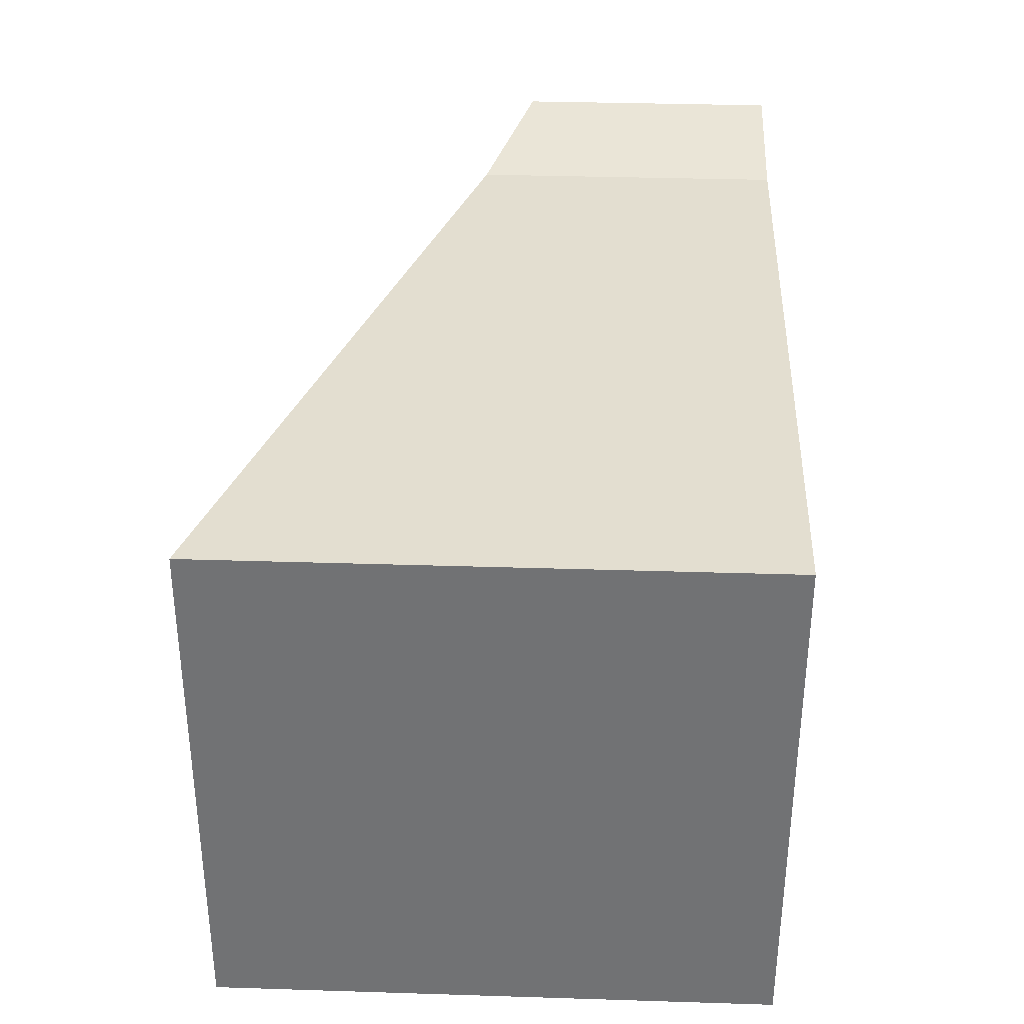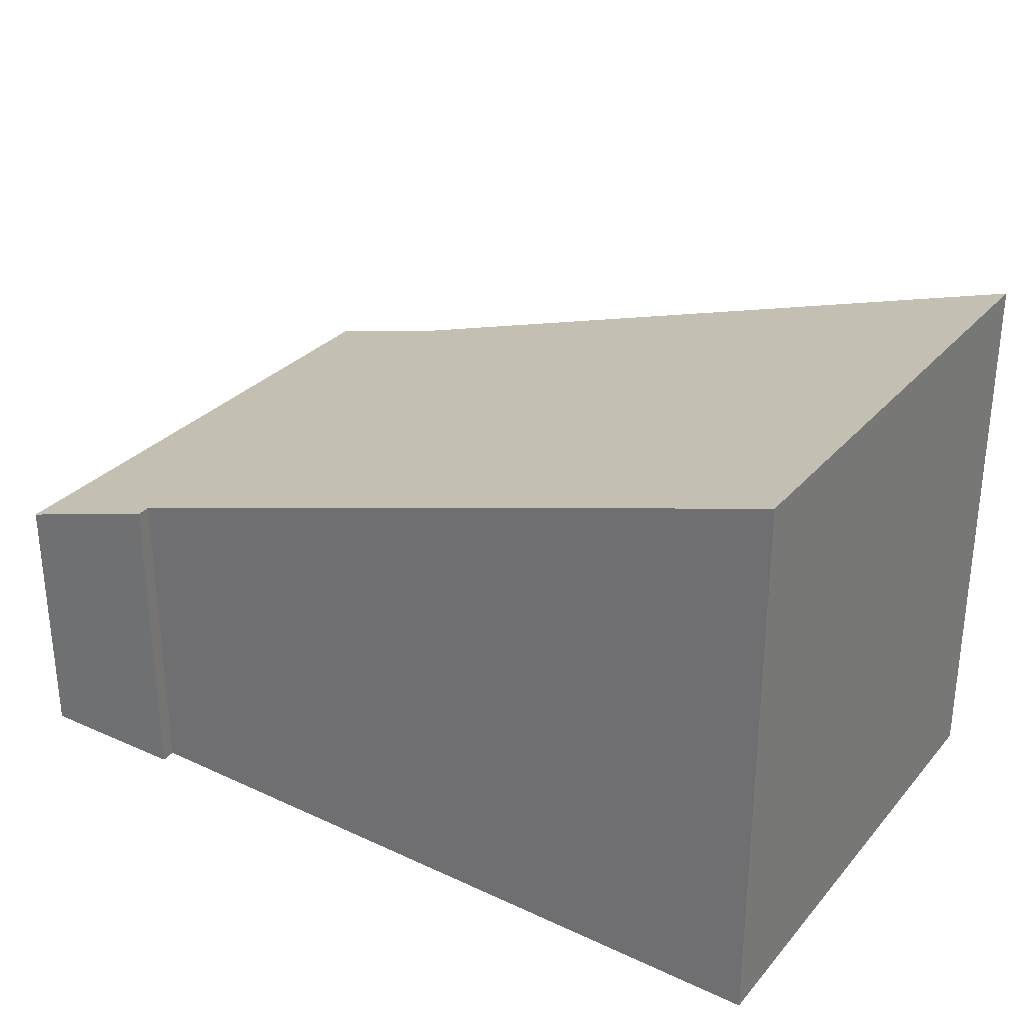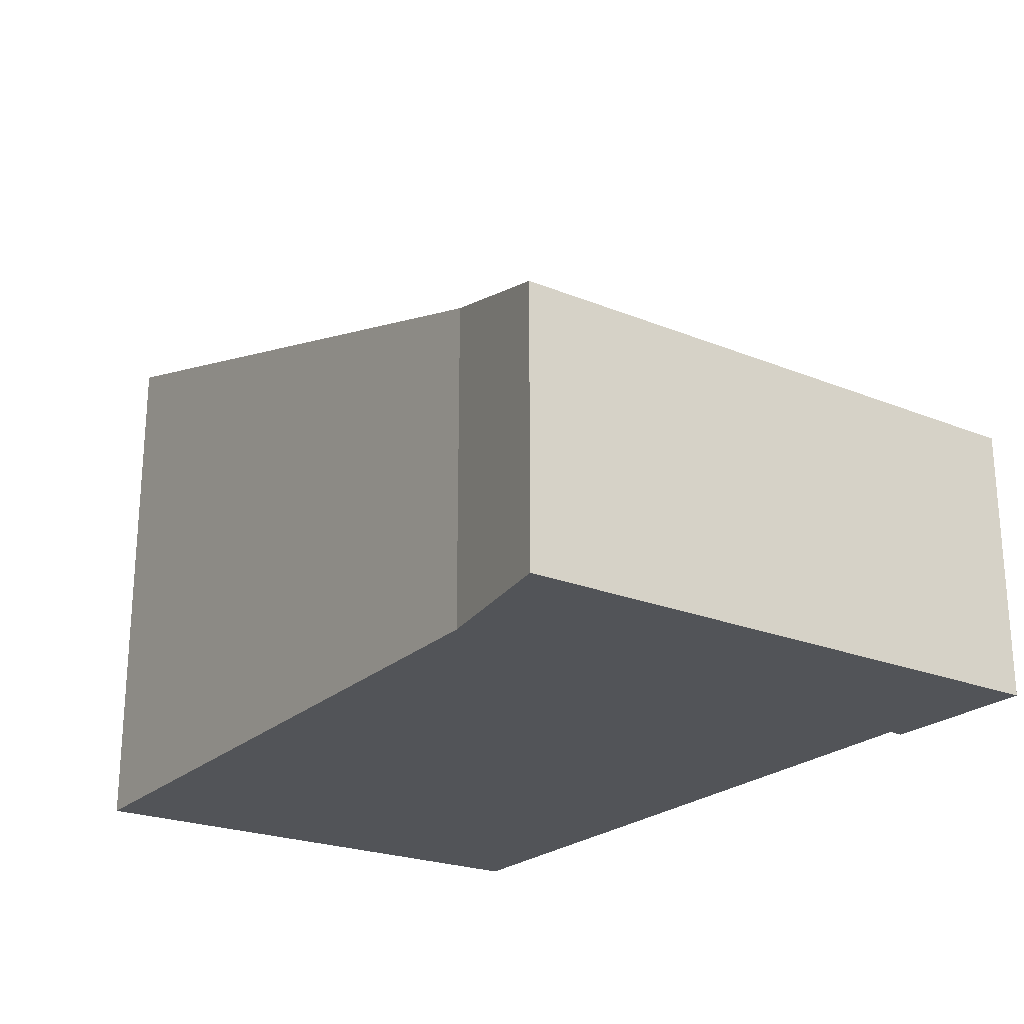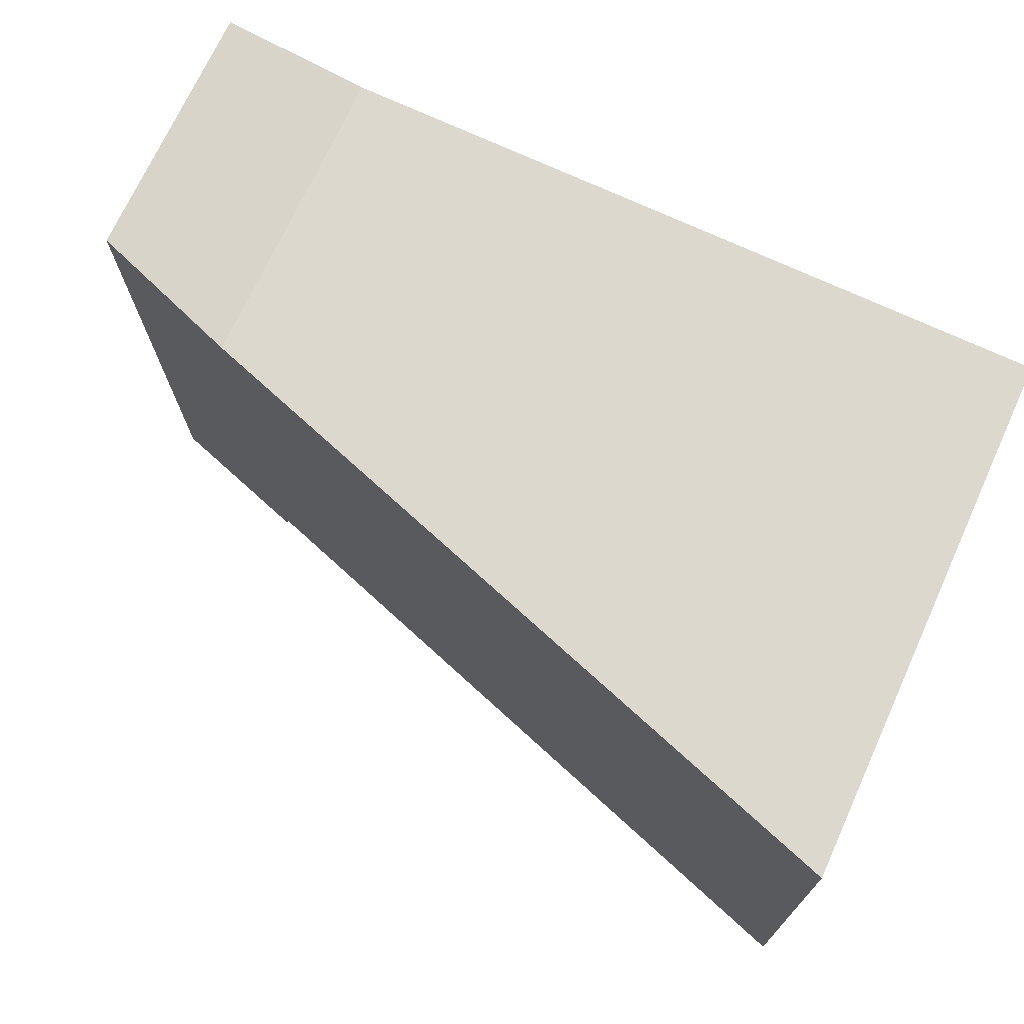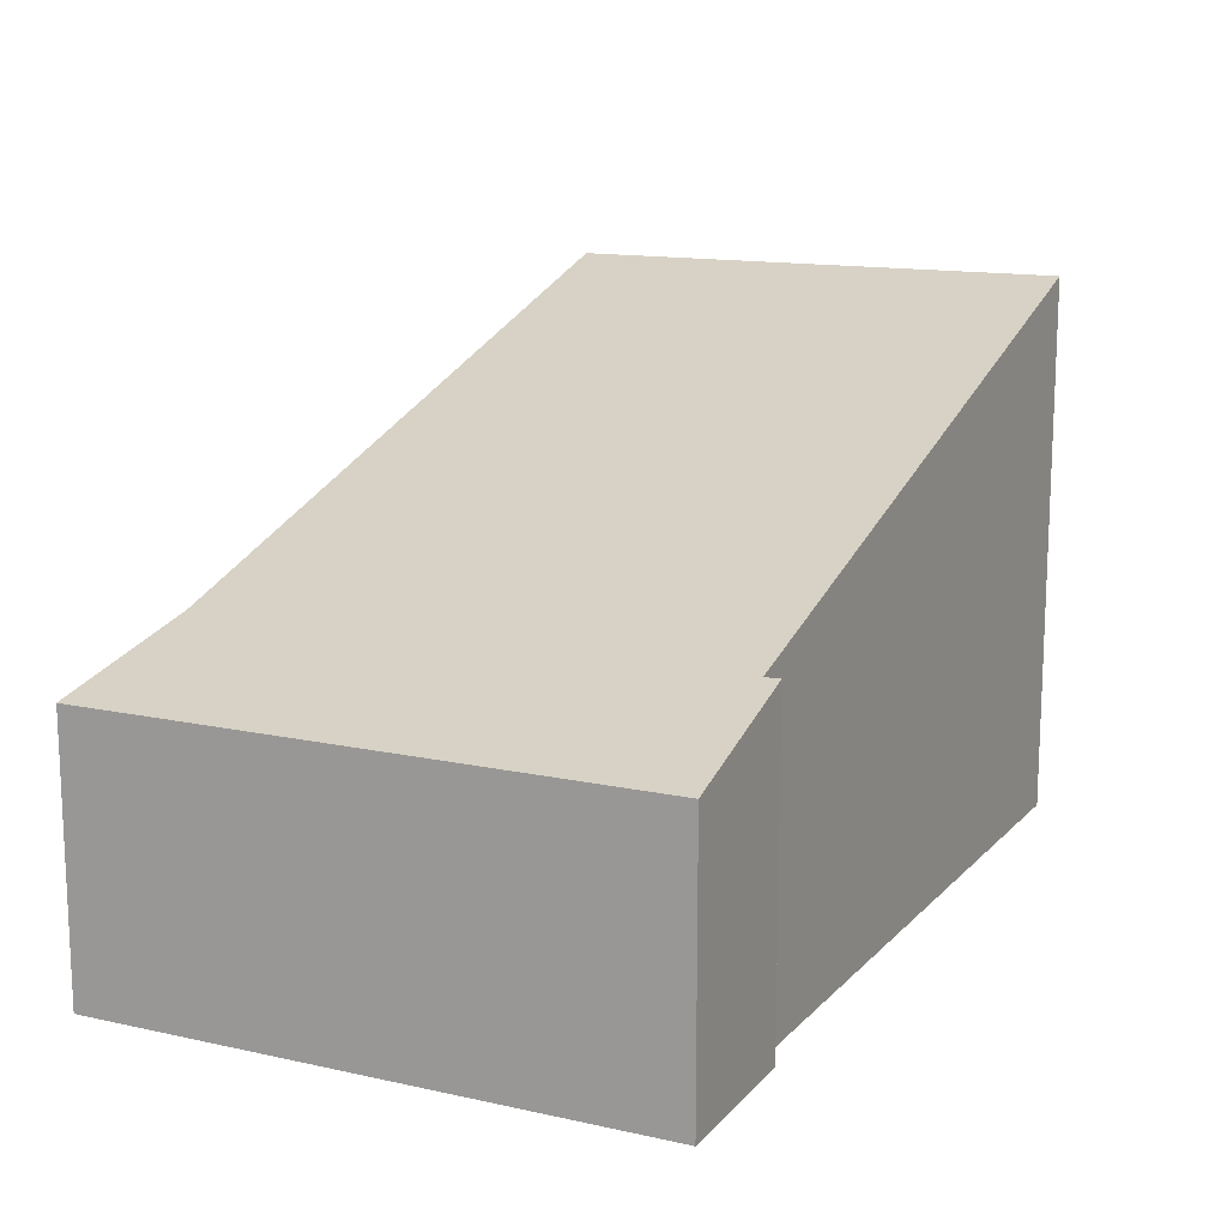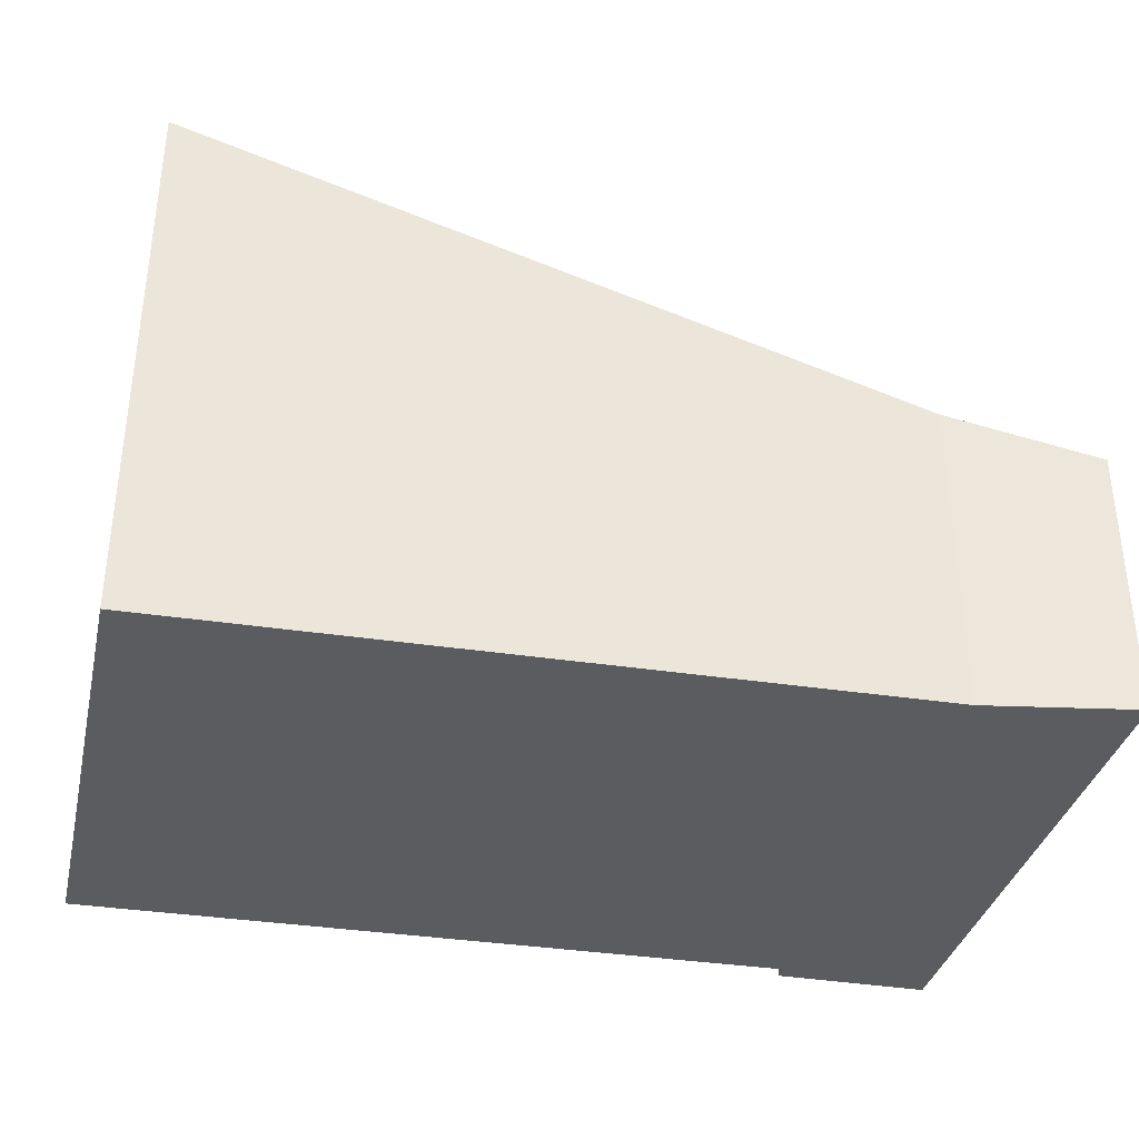
<metadata>
{"format":"obj","ext":"obj","renderer":"f3d","projection":"perspective","resolution":1024,"background":"white","views":[{"elev":34.9,"azim":-87.6,"up":"+Z"},{"elev":29.9,"azim":-146.6,"up":"+Y"},{"elev":-22.9,"azim":55.8,"up":"+Y"},{"elev":72.0,"azim":-155.4,"up":"+Z"},{"elev":14.1,"azim":116.2,"up":"+Y"},{"elev":-35.3,"azim":-12.3,"up":"+Y"}]}
</metadata>
<code>
v  0.037 3.245 3.081
v  4.284 1.881 0.048
v  0 3.249 1.989e-16
v  4.351 1.867 3.148
v  5.197 1.589 -0.048
v  5.224 1.589 3.292
v  4.279 1.882 -0.041
v  5.224 -2.016e-16 3.292
v  5.197 2.939e-18 -0.048
v  4.279 2.511e-18 -0.041
v  0 0 0
v  4.284 -2.939e-18 0.048
v  0.037 -1.887e-16 3.081
v  4.351 -1.928e-16 3.148
g defaultobject
f 1 2 3
f 2 1 4
f 2 4 5
f 5 4 6
f 5 7 2
f 8 5 6
f 5 8 9
f 5 10 7
f 10 5 9
f 2 11 3
f 11 2 12
f 10 2 7
f 2 10 12
f 11 1 3
f 1 11 13
f 14 6 4
f 6 14 8
f 13 4 1
f 4 13 14
f 11 14 13
f 14 11 12
f 14 12 8
f 8 12 10
f 8 10 9

</code>
